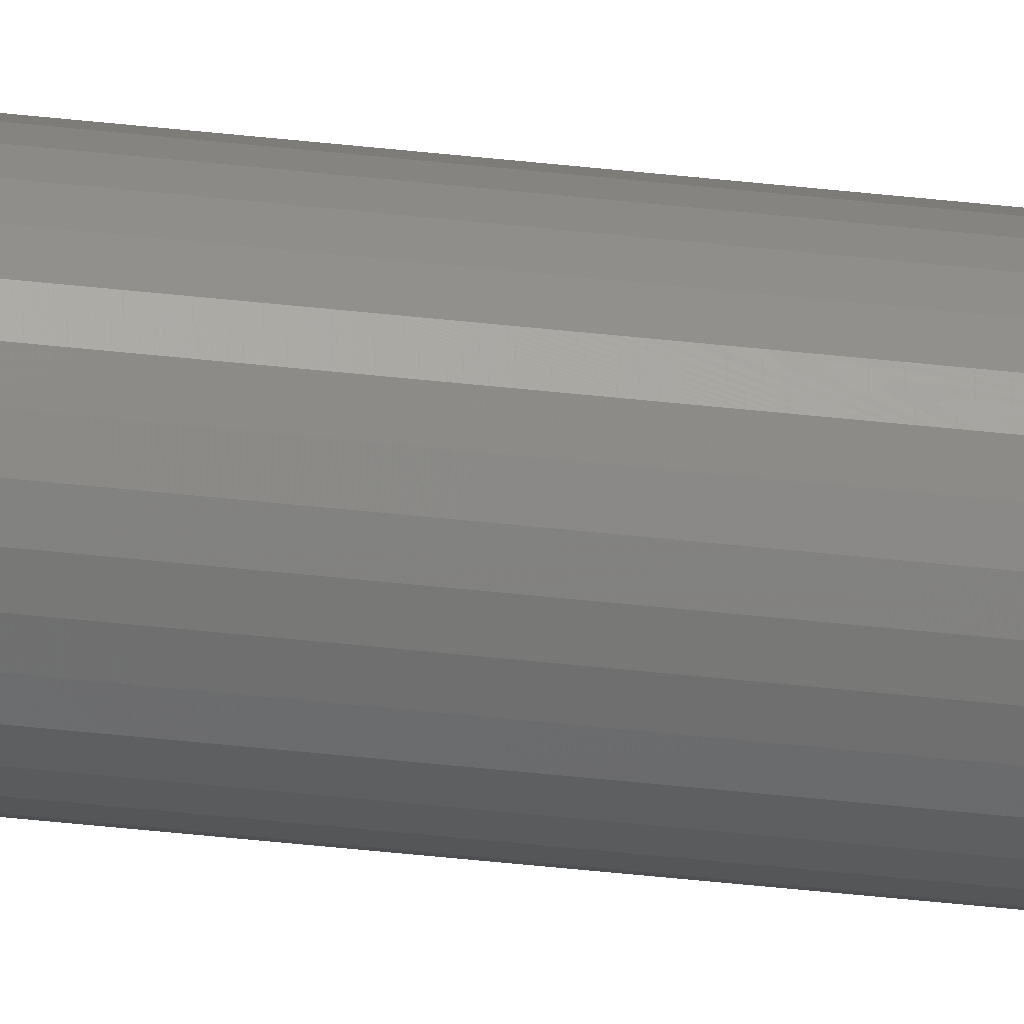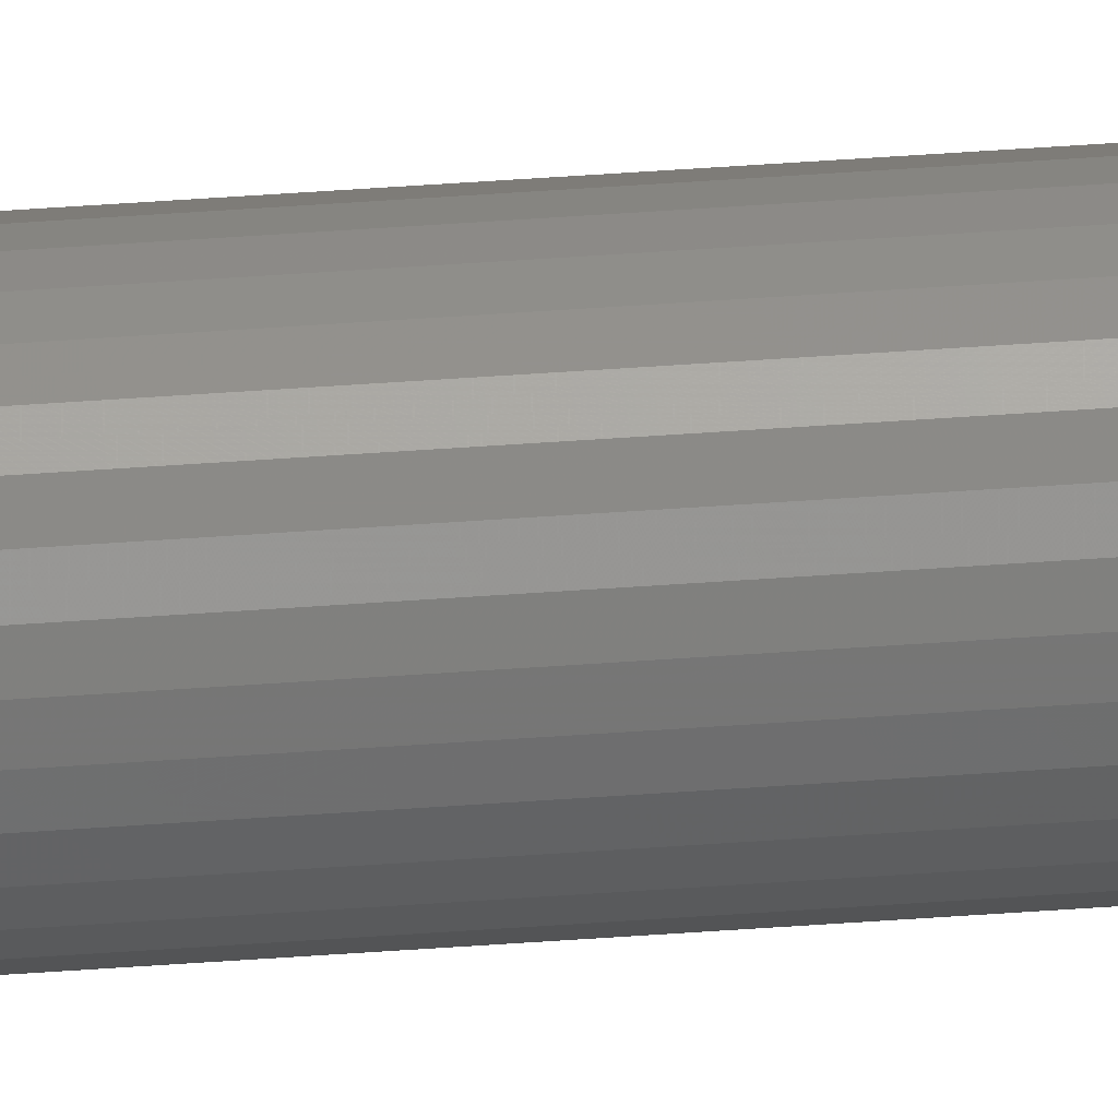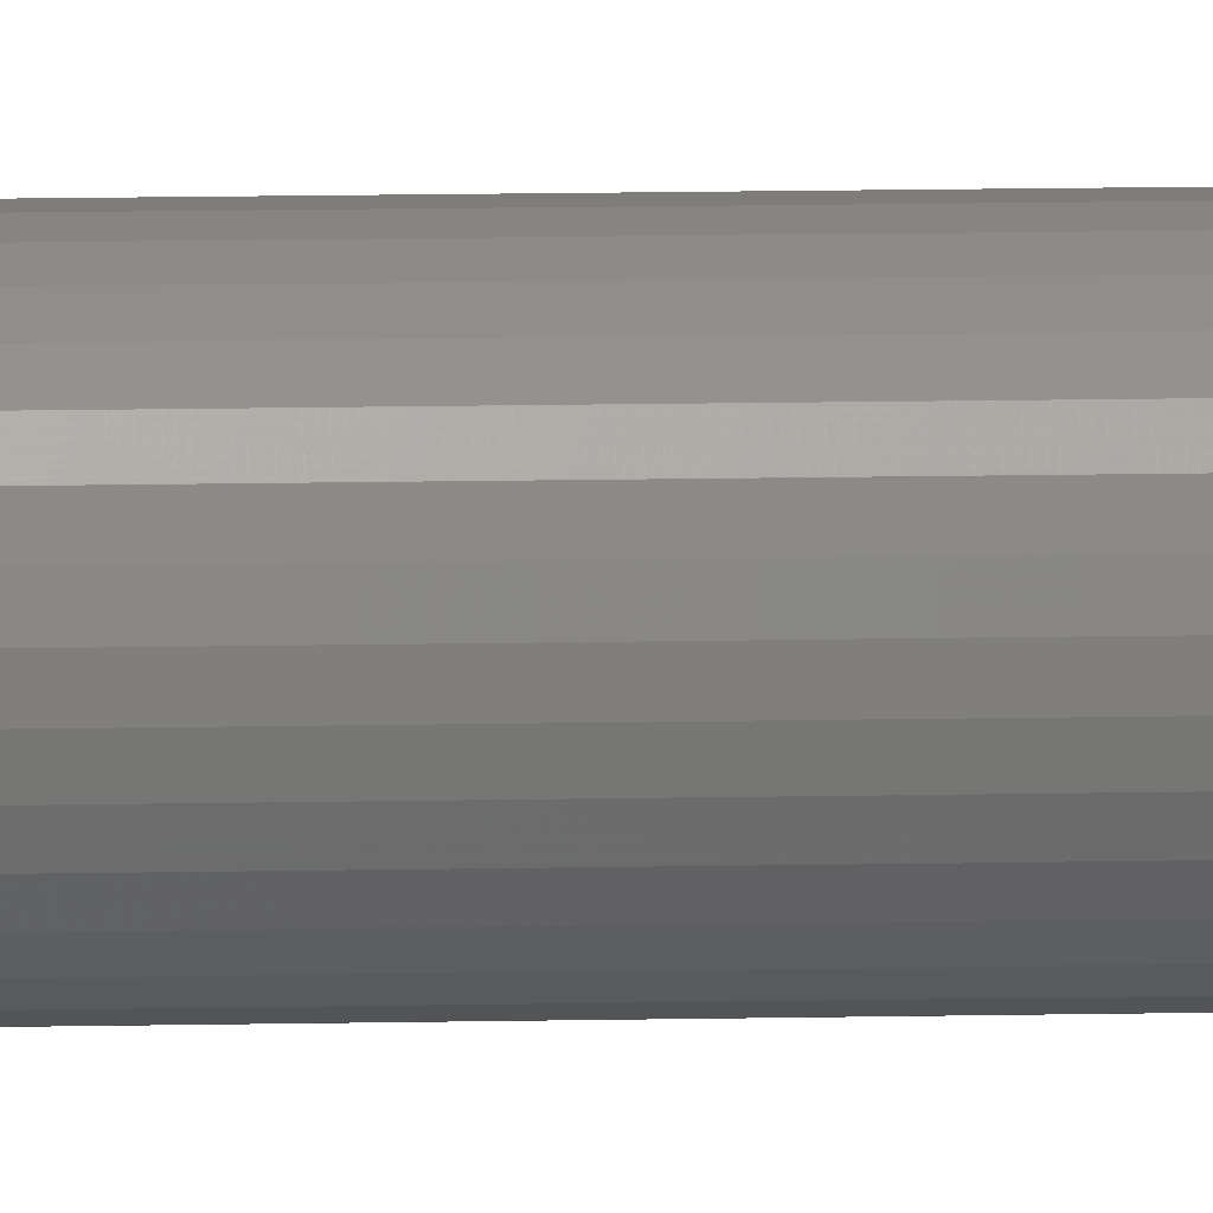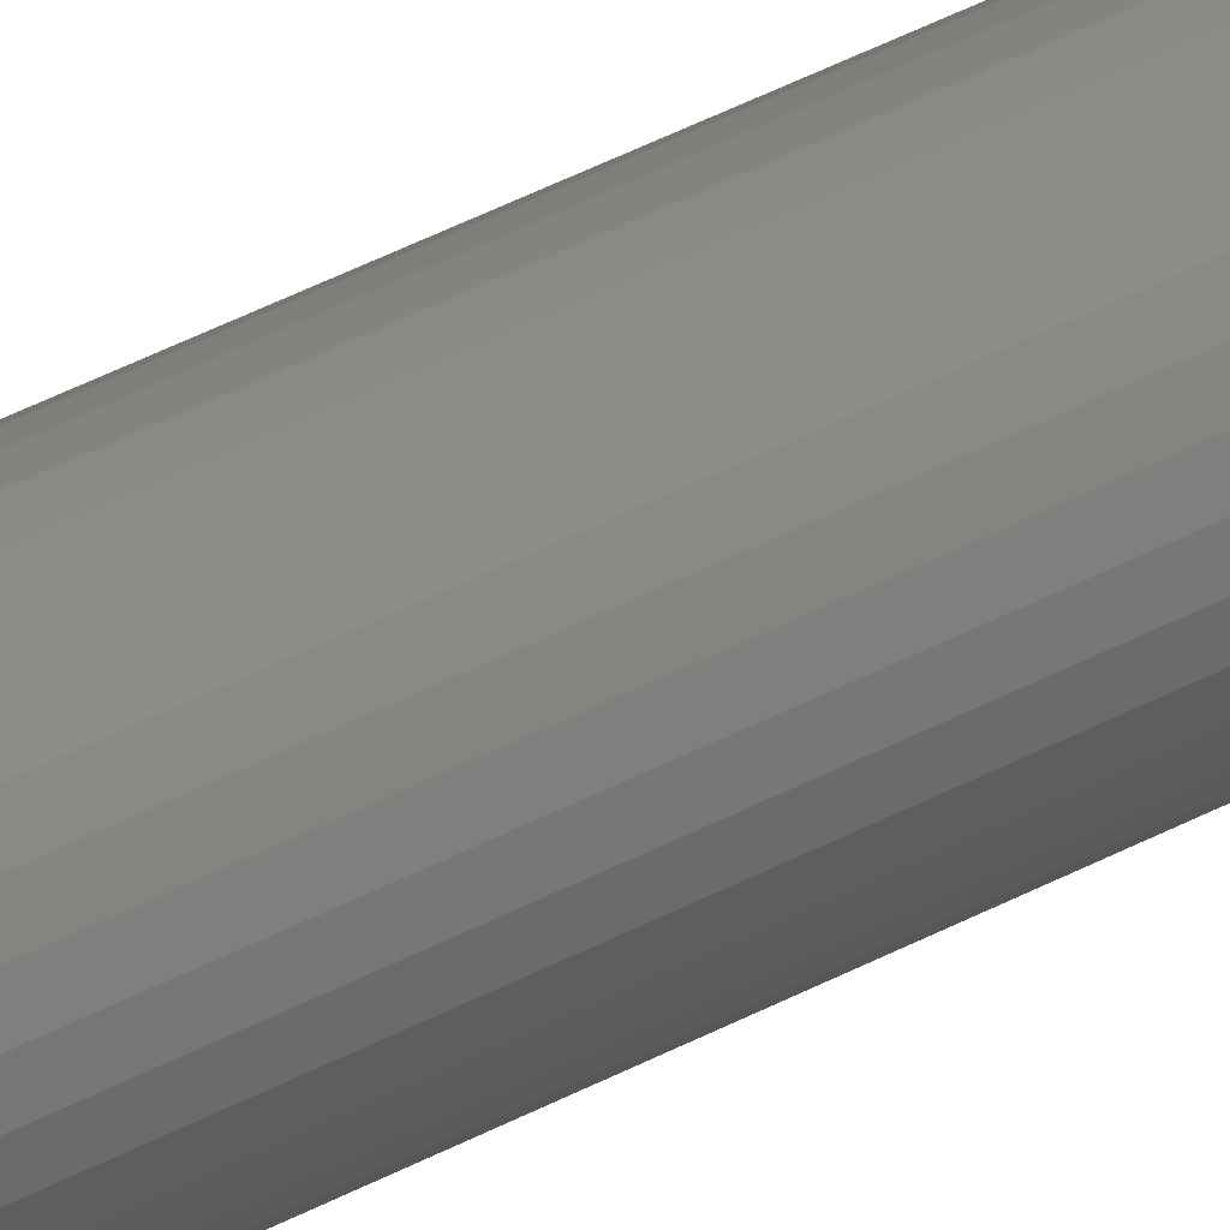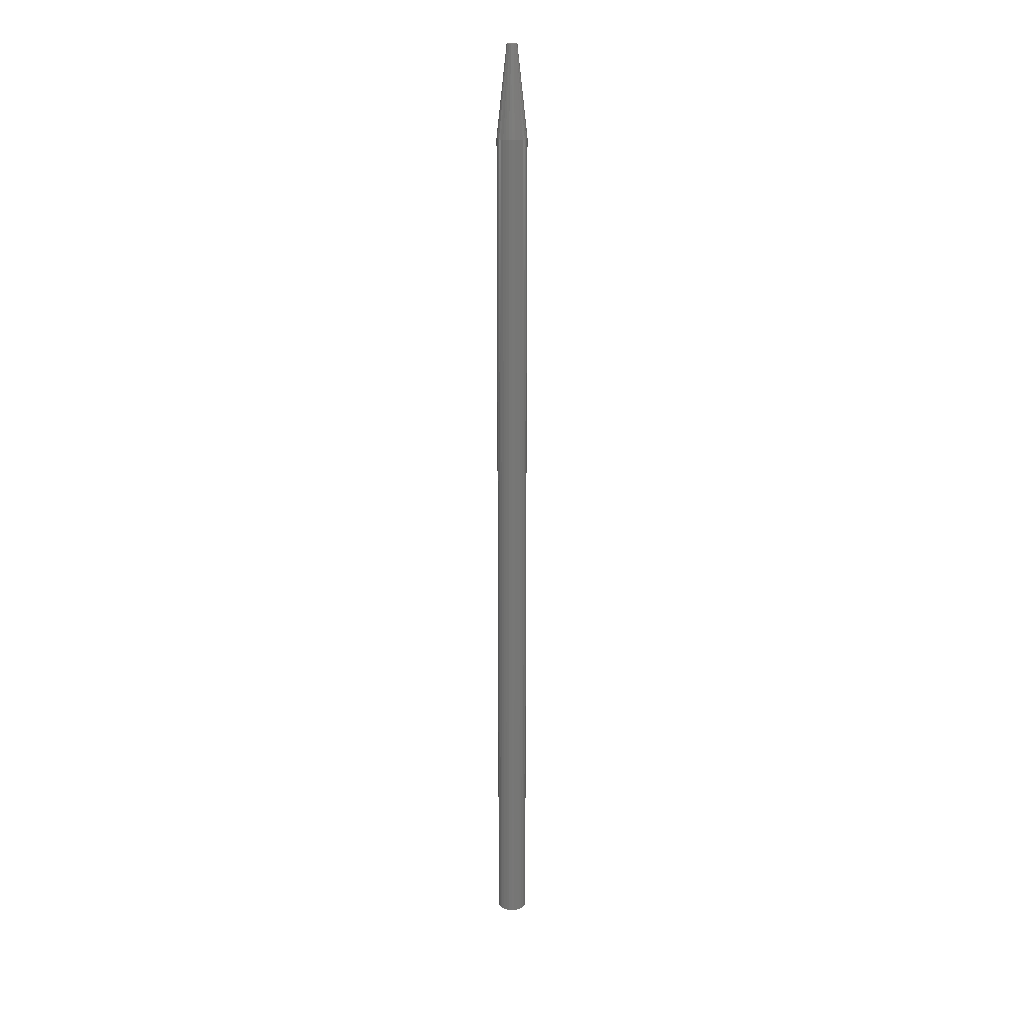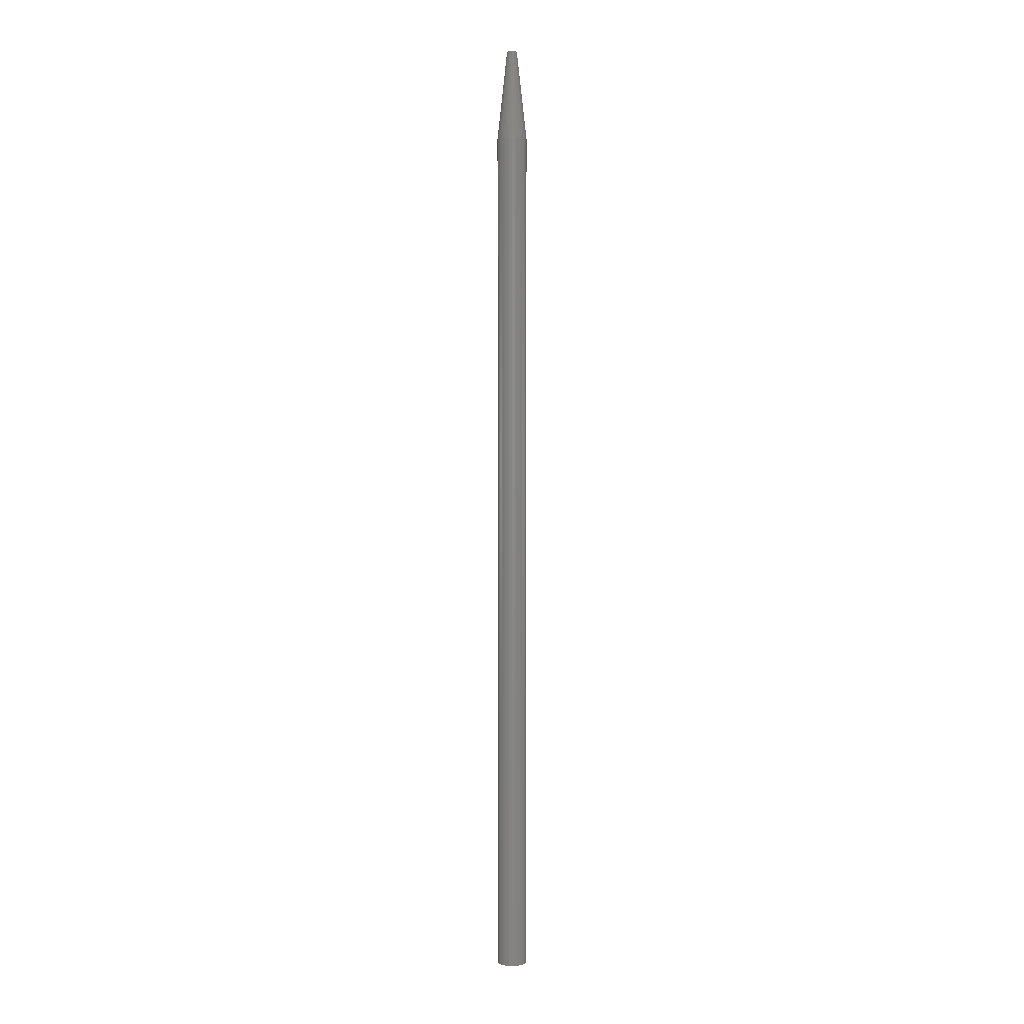
<metadata>
{"format":"stl","ext":"stl","renderer":"f3d","projection":"perspective","resolution":1024,"background":"white","views":[{"elev":-42.7,"azim":82.3,"up":"+Z"},{"elev":61.0,"azim":86.0,"up":"+Z"},{"elev":4.8,"azim":82.6,"up":"+Z"},{"elev":23.6,"azim":42.7,"up":"+Z"},{"elev":20.6,"azim":-134.1,"up":"+Y"},{"elev":2.5,"azim":-10.3,"up":"+Y"}]}
</metadata>
<code>
# stl→obj: 78 verts, 152 faces
v 1.672e-15 4.811e-19 3.688e-09
v 0.0003991 5.057e-19 0.001748
v 0.00766 9.528e-19 0.001748
v 0.008059 9.774e-19 -3.148e-18
v 0.0003991 5.057e-19 -0.001748
v 0.001517 5.745e-19 0.00315
v 0.003133 6.74e-19 0.003929
v 0.004926 7.845e-19 0.003929
v 0.006542 8.84e-19 0.00315
v 0.00766 9.528e-19 -0.001748
v 0.006542 8.84e-19 -0.00315
v 0.004926 7.845e-19 -0.003929
v 0.003133 6.74e-19 -0.003929
v 0.001517 5.745e-19 -0.00315
v 0.01587 -0.07031 -4.351e-18
v 0.01587 -0.75 -1.45e-18
v 0.01564 -0.07031 -0.00231
v 0.01564 -0.75 -0.00231
v 0.01497 -0.07031 -0.004532
v 0.01497 -0.75 -0.004532
v 0.01388 -0.07031 -0.006579
v 0.01388 -0.75 -0.006579
v 0.0124 -0.07031 -0.008374
v 0.0124 -0.75 -0.008374
v 0.01061 -0.07031 -0.009846
v 0.01061 -0.75 -0.009846
v 0.008561 -0.07031 -0.01094
v 0.008561 -0.75 -0.01094
v 0.00634 -0.07031 -0.01161
v 0.00634 -0.75 -0.01161
v 0.00403 -0.07031 -0.01184
v 0.00403 -0.75 -0.01184
v 0.001719 -0.07031 -0.01161
v 0.001719 -0.75 -0.01161
v -0.0005022 -0.07031 -0.01094
v -0.0005022 -0.75 -0.01094
v -0.00255 -0.07031 -0.009846
v -0.00255 -0.75 -0.009846
v -0.004344 -0.07031 -0.008374
v -0.004344 -0.75 -0.008374
v -0.005817 -0.07031 -0.006579
v -0.005817 -0.75 -0.006579
v -0.006911 -0.07031 -0.004532
v -0.006911 -0.75 -0.004532
v -0.007585 -0.07031 -0.00231
v -0.007585 -0.75 -0.00231
v -0.007812 -0.07031 1.45e-18
v -0.007812 -0.75 1.45e-18
v -0.007585 -0.07031 0.00231
v -0.007585 -0.75 0.00231
v -0.006911 -0.07031 0.004532
v -0.006911 -0.75 0.004532
v -0.005817 -0.07031 0.006579
v -0.005817 -0.75 0.006579
v -0.004344 -0.07031 0.008374
v -0.004344 -0.75 0.008374
v -0.00255 -0.07031 0.009846
v -0.00255 -0.75 0.009846
v -0.0005022 -0.07031 0.01094
v -0.0005022 -0.75 0.01094
v 0.001719 -0.07031 0.01161
v 0.001719 -0.75 0.01161
v 0.00403 -0.07031 0.01184
v 0.00403 -0.75 0.01184
v 0.00634 -0.07031 0.01161
v 0.00634 -0.75 0.01161
v 0.008561 -0.07031 0.01094
v 0.008561 -0.75 0.01094
v 0.01061 -0.07031 0.009846
v 0.01061 -0.75 0.009846
v 0.0124 -0.07031 0.008374
v 0.0124 -0.75 0.008374
v 0.01388 -0.07031 0.006579
v 0.01388 -0.75 0.006579
v 0.01497 -0.07031 0.004532
v 0.01497 -0.75 0.004532
v 0.01564 -0.07031 0.00231
v 0.01564 -0.75 0.00231
f 1 2 3
f 1 3 4
f 1 4 5
f 2 6 7
f 2 7 8
f 2 8 9
f 2 9 3
f 10 11 12
f 10 12 13
f 10 13 14
f 10 14 5
f 10 5 4
f 15 16 17
f 17 16 18
f 17 18 19
f 19 18 20
f 19 20 21
f 21 20 22
f 21 22 23
f 23 22 24
f 23 24 25
f 25 24 26
f 25 26 27
f 27 26 28
f 27 28 29
f 29 28 30
f 29 30 31
f 31 30 32
f 31 32 33
f 33 32 34
f 33 34 35
f 35 34 36
f 35 36 37
f 37 36 38
f 37 38 39
f 39 38 40
f 39 40 41
f 41 40 42
f 41 42 43
f 43 42 44
f 43 44 45
f 45 44 46
f 45 46 47
f 47 46 48
f 47 48 49
f 49 48 50
f 49 50 51
f 51 50 52
f 51 52 53
f 53 52 54
f 53 54 55
f 55 54 56
f 55 56 57
f 57 56 58
f 57 58 59
f 59 58 60
f 59 60 61
f 61 60 62
f 61 62 63
f 63 62 64
f 63 64 65
f 65 64 66
f 65 66 67
f 67 66 68
f 67 68 69
f 69 68 70
f 69 70 71
f 71 70 72
f 71 72 73
f 73 72 74
f 73 74 75
f 75 74 76
f 75 76 77
f 77 76 78
f 77 78 15
f 15 78 16
f 1 45 47
f 1 5 45
f 5 41 43
f 5 43 45
f 14 37 39
f 14 39 41
f 14 41 5
f 13 33 35
f 13 35 37
f 13 37 14
f 11 23 25
f 11 25 27
f 10 19 21
f 10 21 23
f 10 23 11
f 4 15 17
f 4 17 19
f 4 19 10
f 12 11 27
f 12 27 29
f 12 29 31
f 12 31 33
f 12 33 13
f 4 77 15
f 4 3 77
f 3 73 75
f 3 75 77
f 9 69 71
f 9 71 73
f 9 73 3
f 8 65 67
f 8 67 69
f 8 69 9
f 6 55 57
f 6 57 59
f 2 51 53
f 2 53 55
f 2 55 6
f 1 47 49
f 1 49 51
f 1 51 2
f 7 6 59
f 7 59 61
f 7 61 63
f 7 63 65
f 7 65 8
f 70 56 72
f 56 54 72
f 72 54 74
f 74 54 52
f 74 52 76
f 20 42 22
f 22 42 40
f 22 40 24
f 40 38 24
f 58 56 70
f 58 70 68
f 58 68 66
f 58 66 64
f 58 64 62
f 58 62 60
f 26 24 38
f 26 38 36
f 26 36 34
f 26 34 32
f 26 32 30
f 26 30 28
f 76 52 78
f 78 52 50
f 78 50 16
f 16 50 48
f 16 48 18
f 18 48 46
f 18 46 20
f 20 46 44
f 20 44 42

</code>
